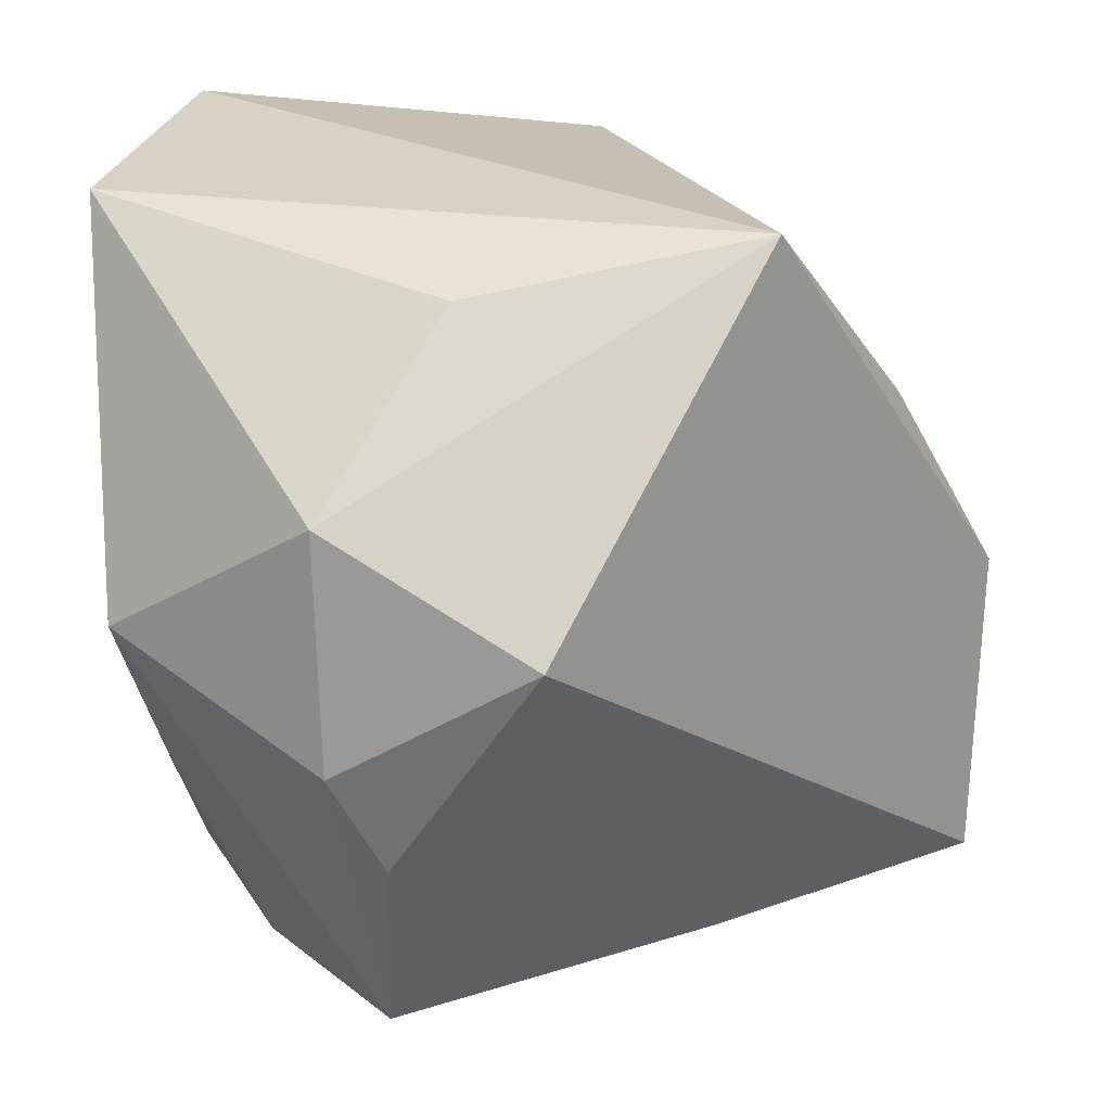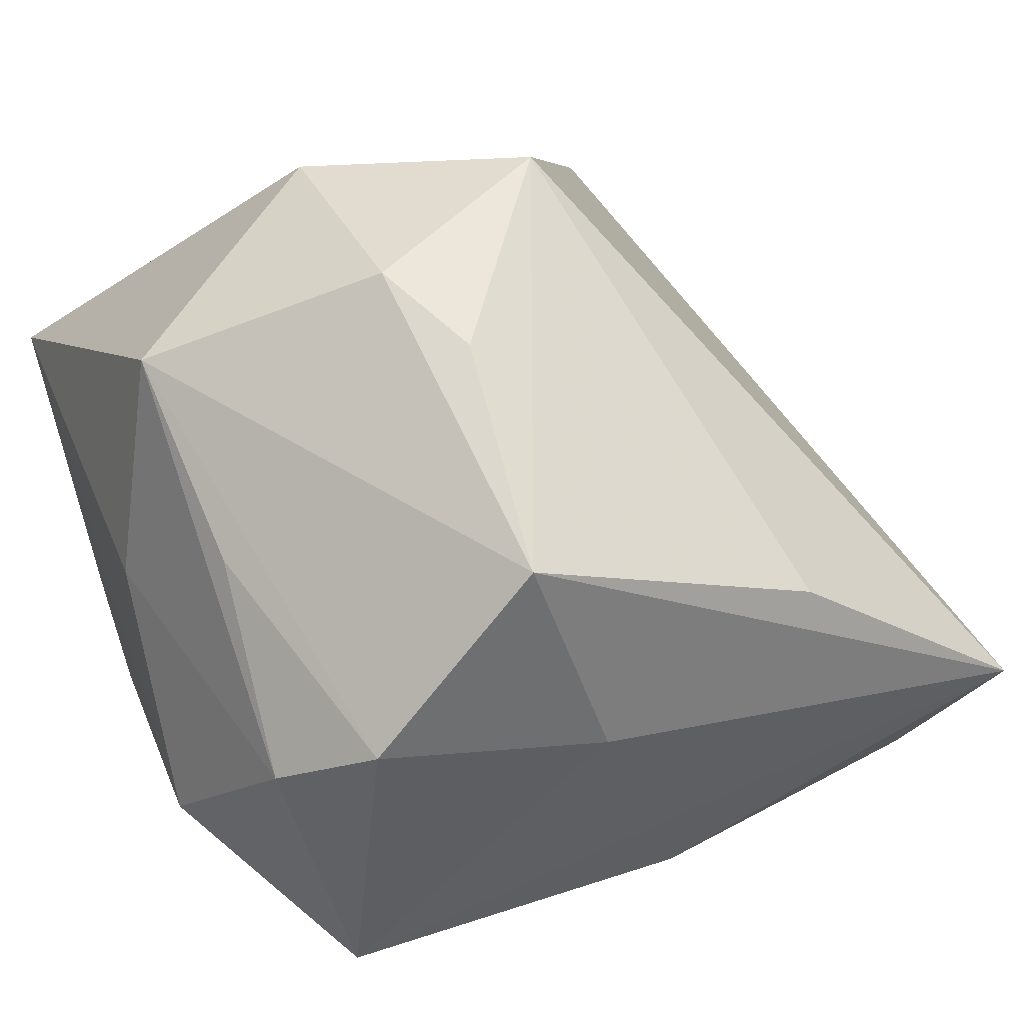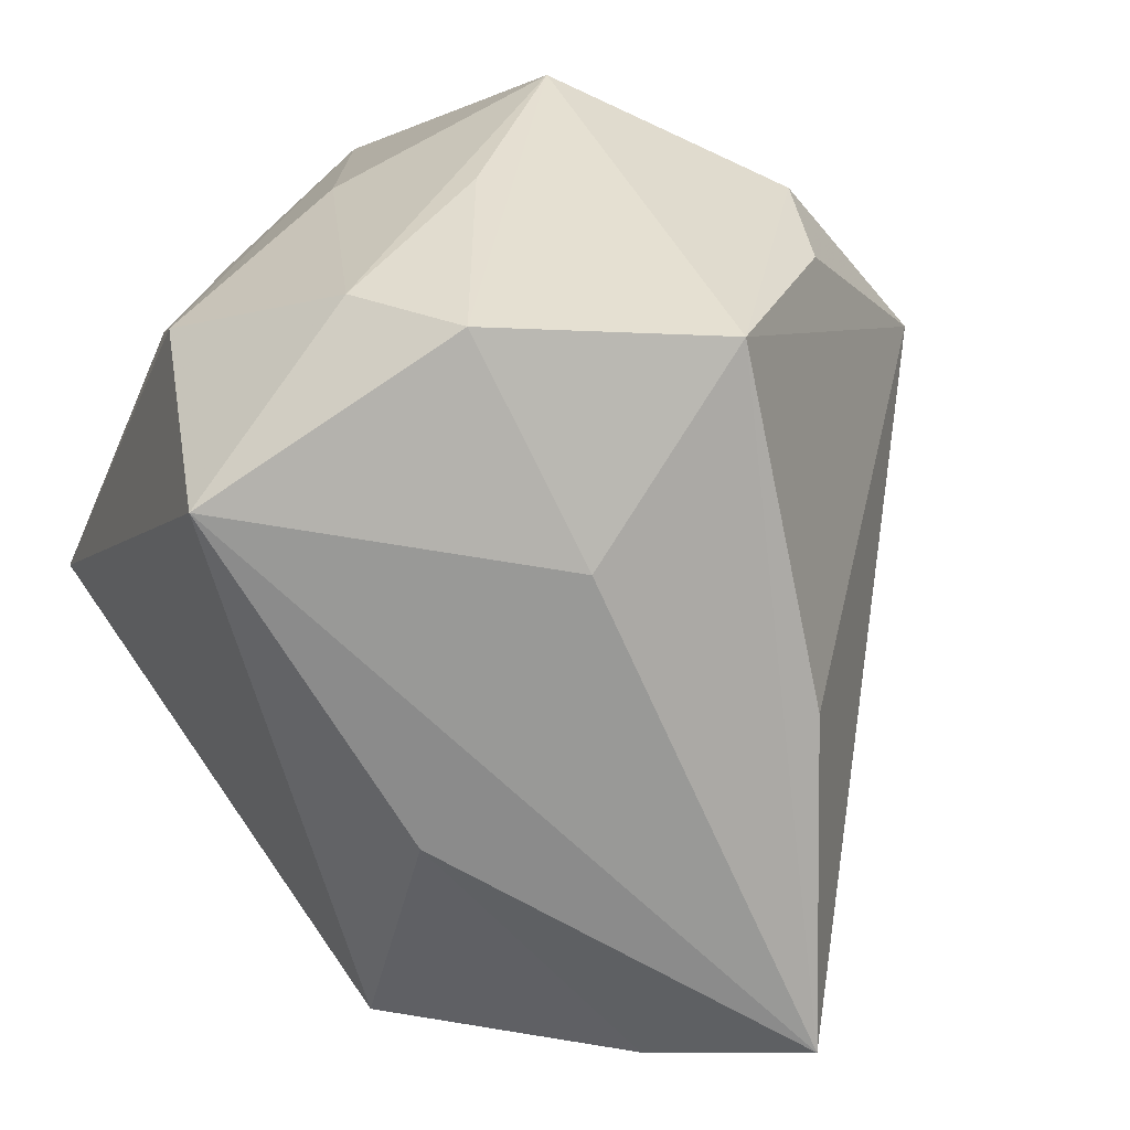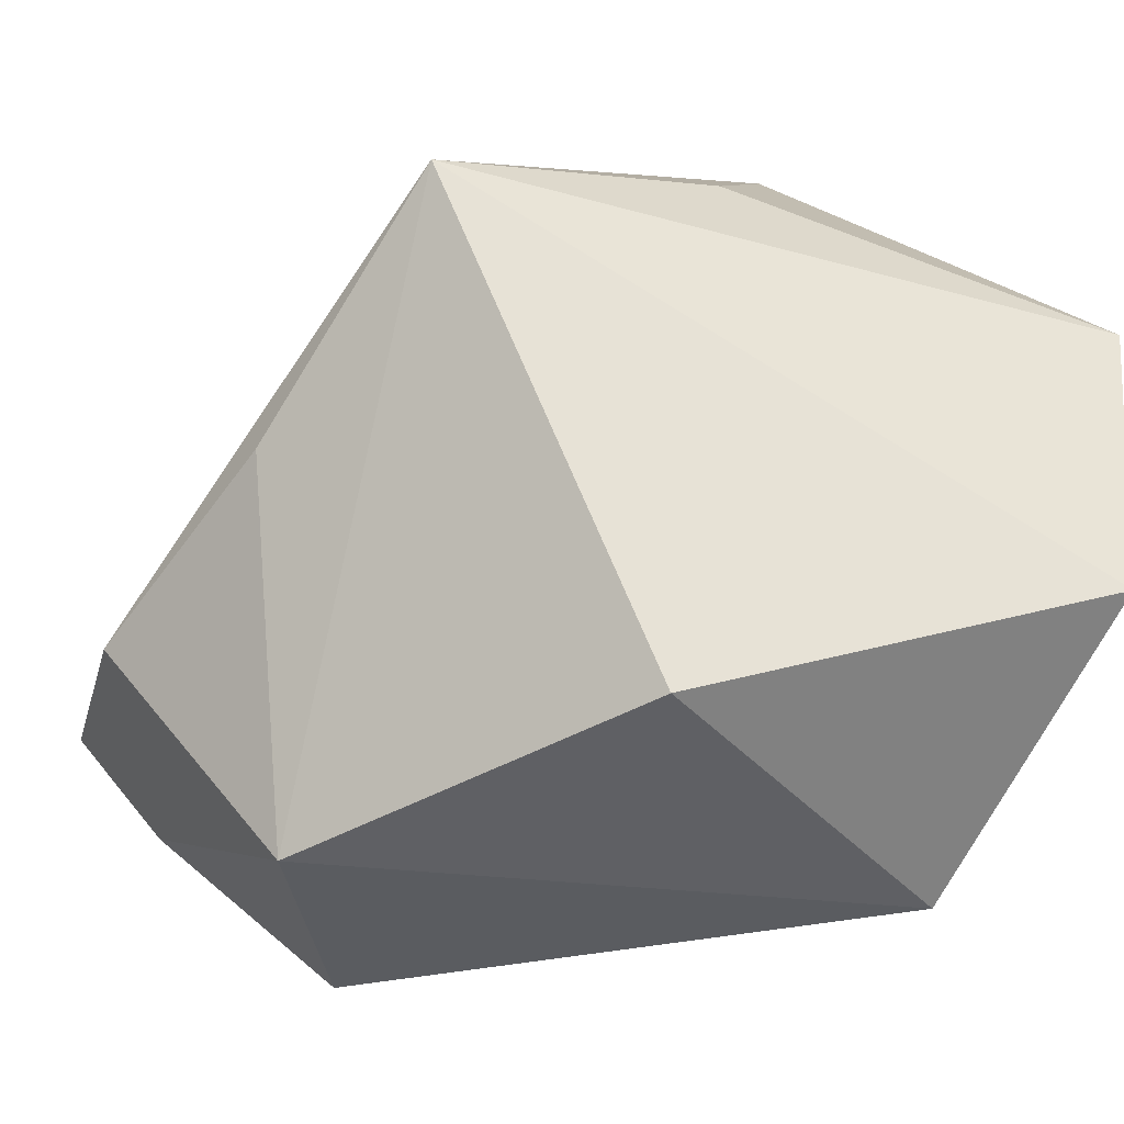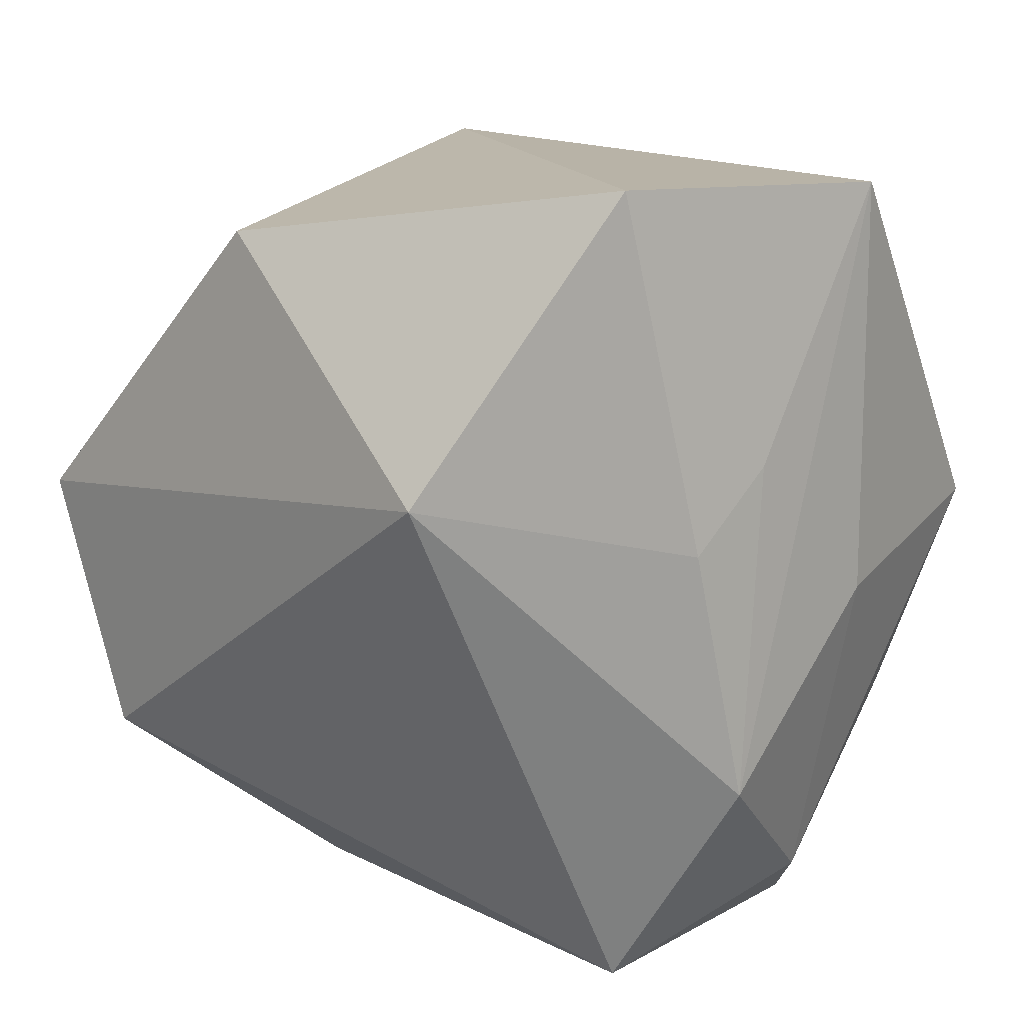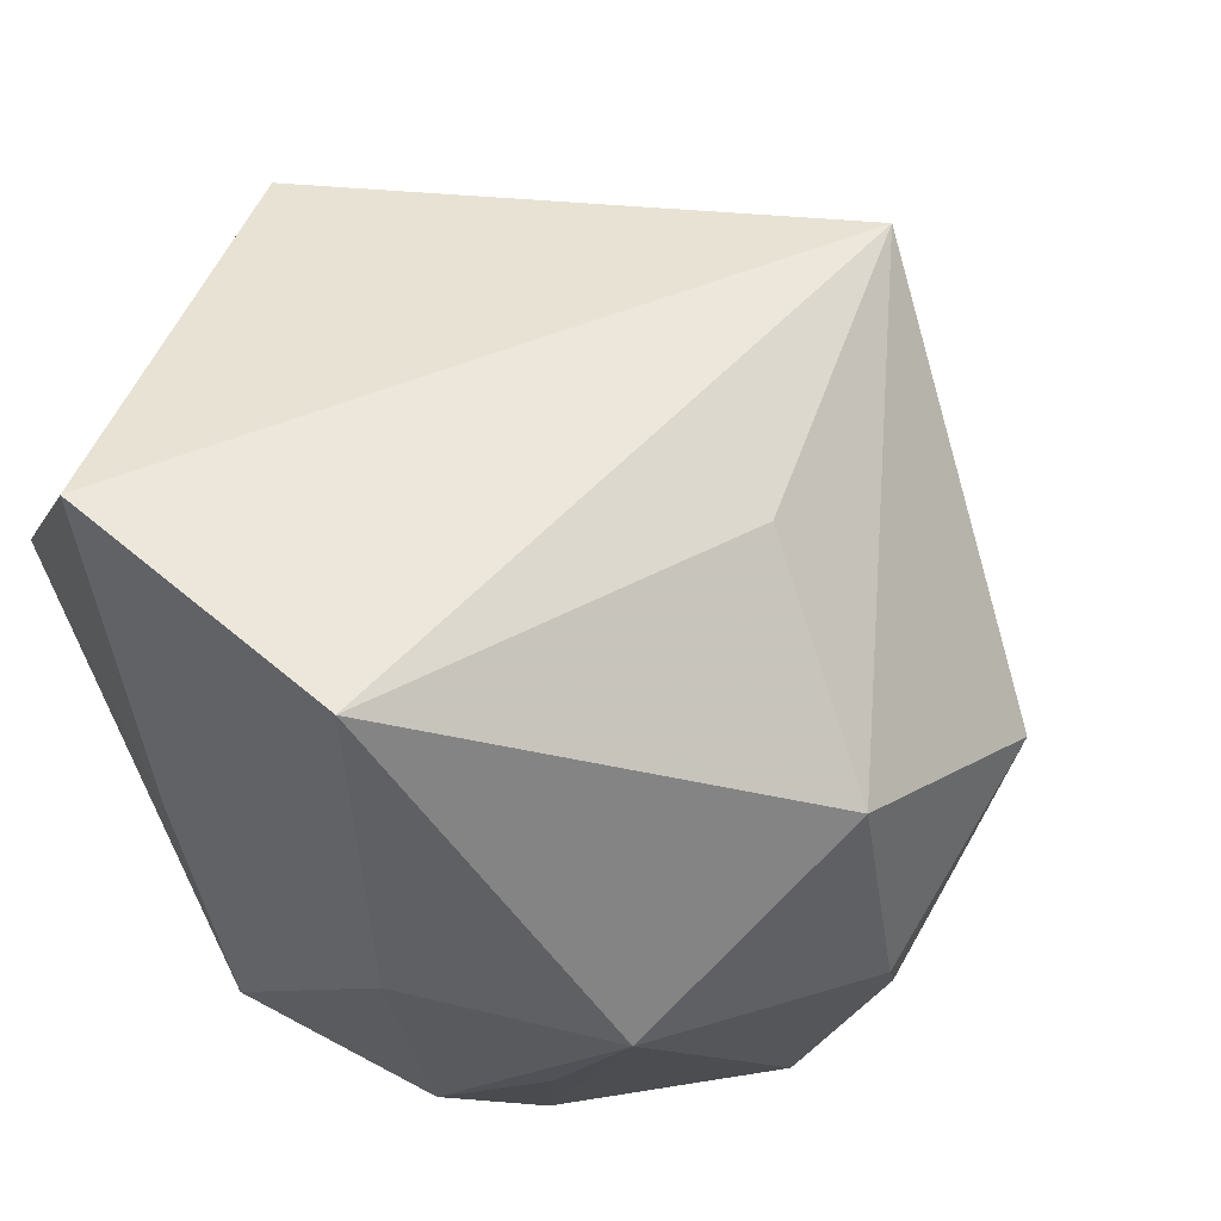
<metadata>
{"format":"obj","ext":"obj","renderer":"f3d","projection":"perspective","resolution":1024,"background":"white","views":[{"elev":26.0,"azim":-171.4,"up":"+Z"},{"elev":44.6,"azim":159.4,"up":"+Y"},{"elev":-76.4,"azim":130.8,"up":"+Z"},{"elev":-35.4,"azim":-14.6,"up":"+Y"},{"elev":13.1,"azim":48.0,"up":"+Z"},{"elev":52.8,"azim":126.5,"up":"+Z"}]}
</metadata>
<code>
v -0.02209 -0.03564 -0.01951
v 0.03651 0.01035 -0.002097
v 0.03719 -0.006507 -0.01922
v 0.03719 -0.004144 0.01198
v 0.03719 0.009748 0.03703
v -0.047 -0.00386 -0.03405
v -0.03851 -0.01686 -0.02919
v -0.02691 0.01529 0.03793
v 0.02196 0.01591 -0.03843
v 0.03002 0.009252 -0.03195
v -0.03144 -0.03643 0.004247
v 0.00624 0.03234 -0.03635
v 0.001041 0.02312 0.03307
v 0.02925 0.02232 -0.01561
v -0.00986 -0.0176 -0.03477
v -0.02336 0.01604 -0.03338
v 0.03671 -0.01213 0.00463
v 0.02537 -0.03663 0.01067
v 0.03438 -0.01948 0.03798
v -0.03755 -0.002433 0.01649
v -0.00467 -0.03243 0.03209
v -0.0001771 0.01019 -0.03944
v 0.004218 0.04048 -0.0147
v -0.04748 -0.01158 -0.004958
v -0.01019 0.04242 0.00748
v 0.03114 0.032 0.003535
v 0.02541 -0.01138 -0.03944
v 0.009149 0.04252 -0.004442
v 0.01034 0.03926 0.01803
f 3 18 27
f 8 19 5
f 27 18 1
f 1 18 11
f 8 6 24
f 24 6 11
f 11 18 21
f 21 18 19
f 8 11 21
f 21 19 8
f 29 5 26
f 19 18 17
f 18 3 17
f 26 5 2
f 2 5 3
f 15 6 27
f 27 1 15
f 11 6 7
f 7 1 11
f 6 15 7
f 7 15 1
f 20 11 8
f 8 24 20
f 20 24 11
f 27 6 22
f 6 12 22
f 10 3 27
f 26 2 10
f 10 2 3
f 8 5 13
f 13 29 8
f 5 29 13
f 26 12 28
f 28 29 26
f 3 5 4
f 4 17 3
f 4 5 19
f 19 17 4
f 27 22 9
f 9 22 12
f 9 10 27
f 9 12 26
f 23 28 12
f 8 29 25
f 29 28 25
f 28 23 25
f 25 6 8
f 25 23 12
f 26 10 14
f 14 9 26
f 10 9 14
f 16 12 6
f 6 25 16
f 16 25 12

</code>
